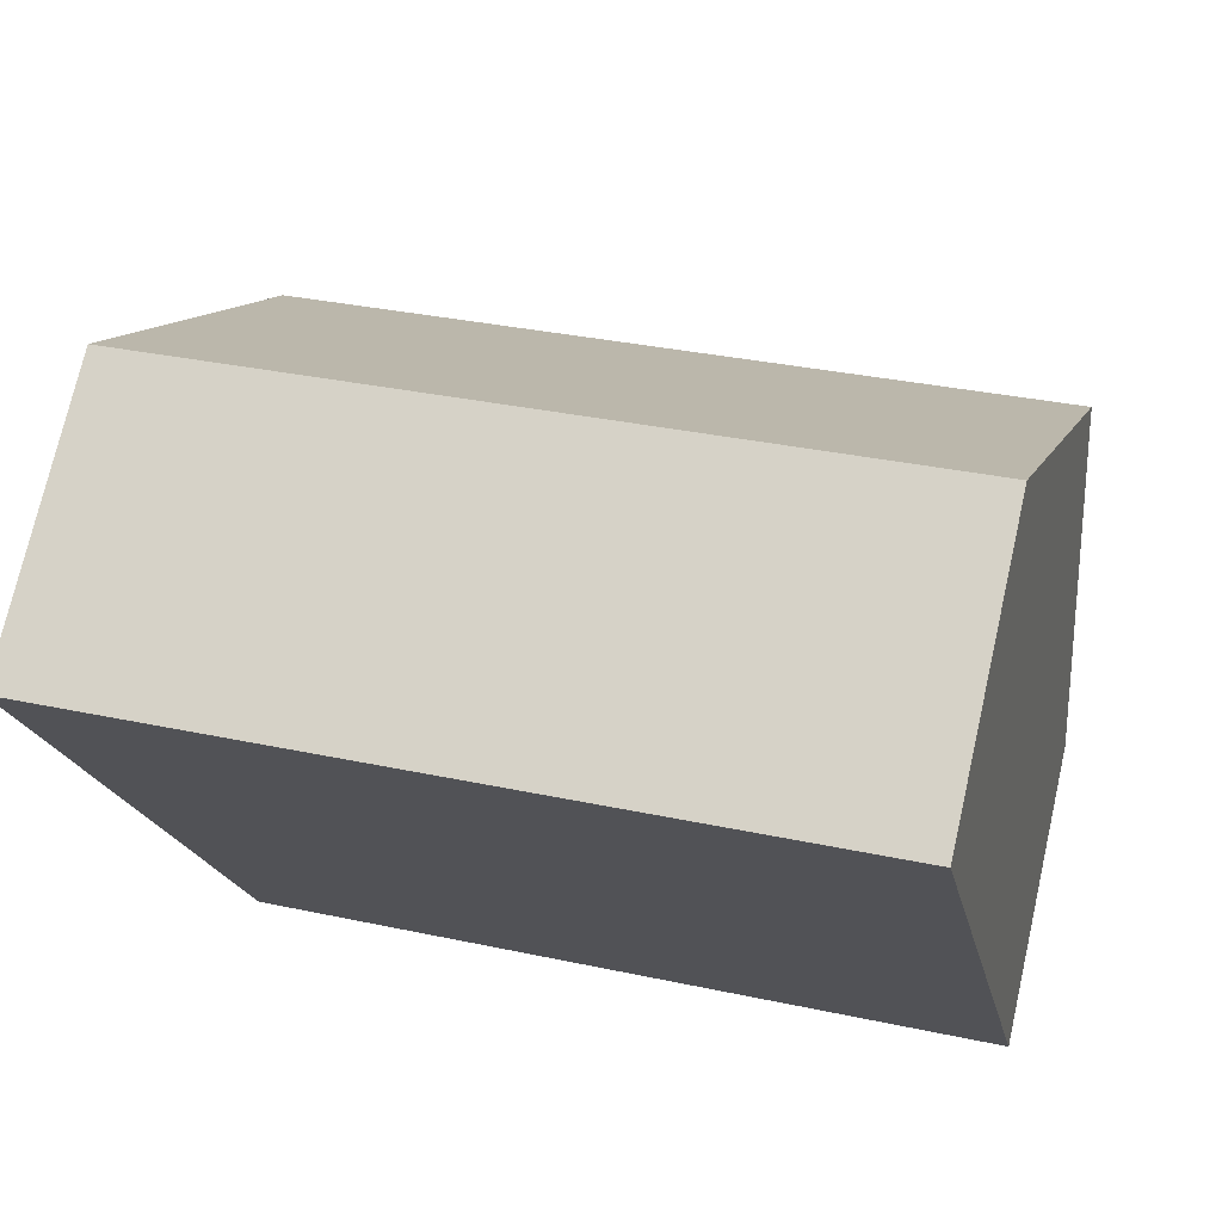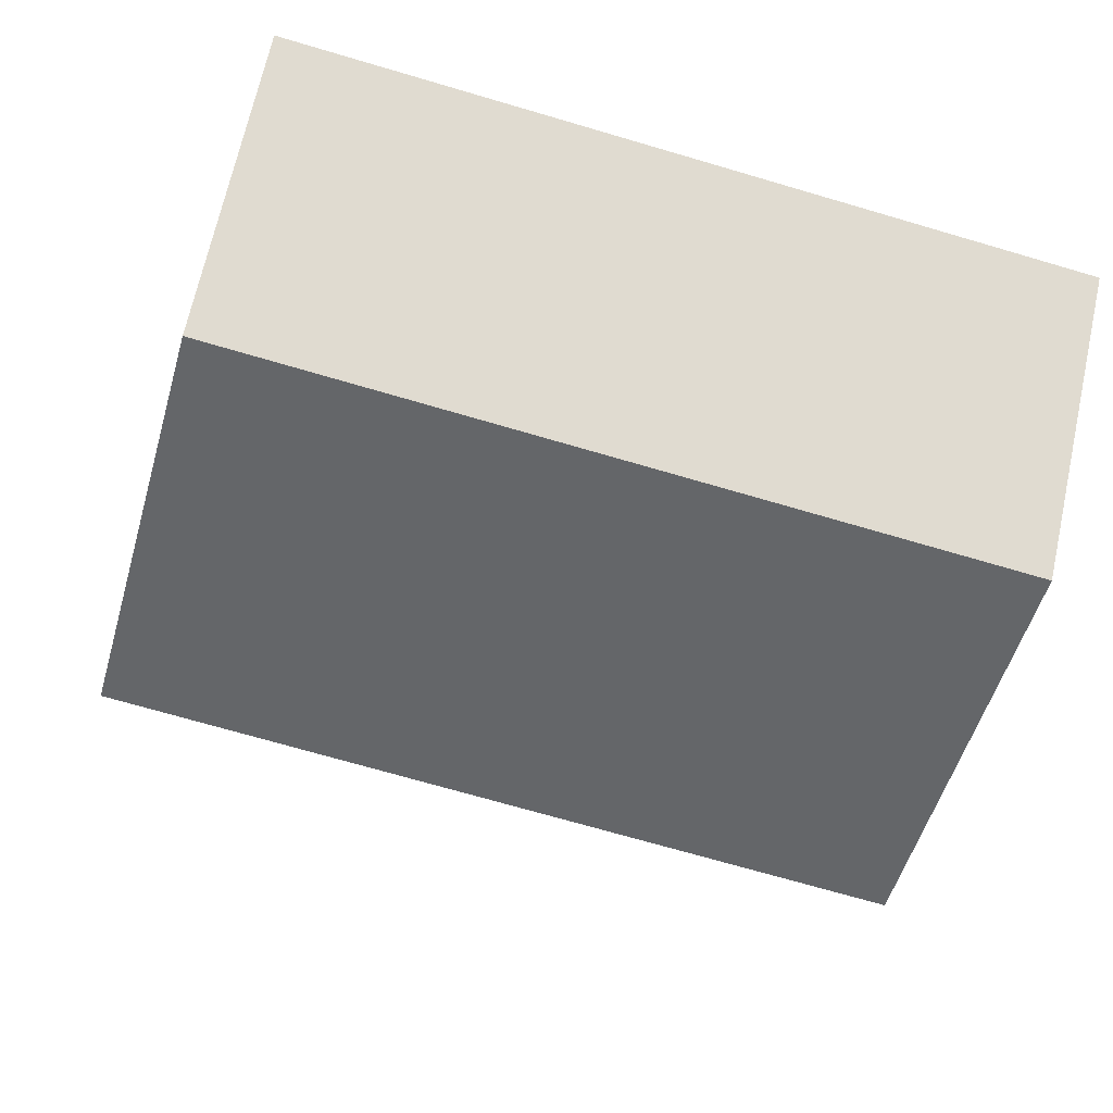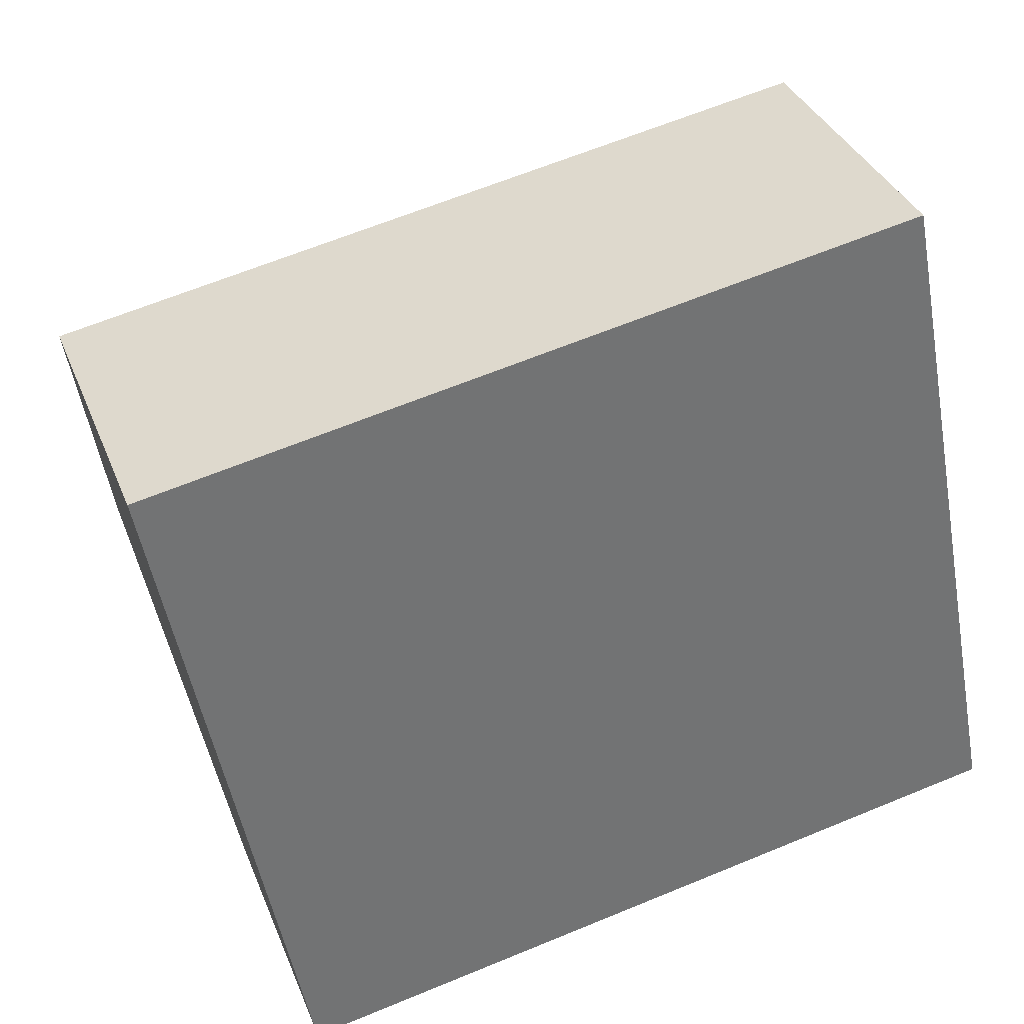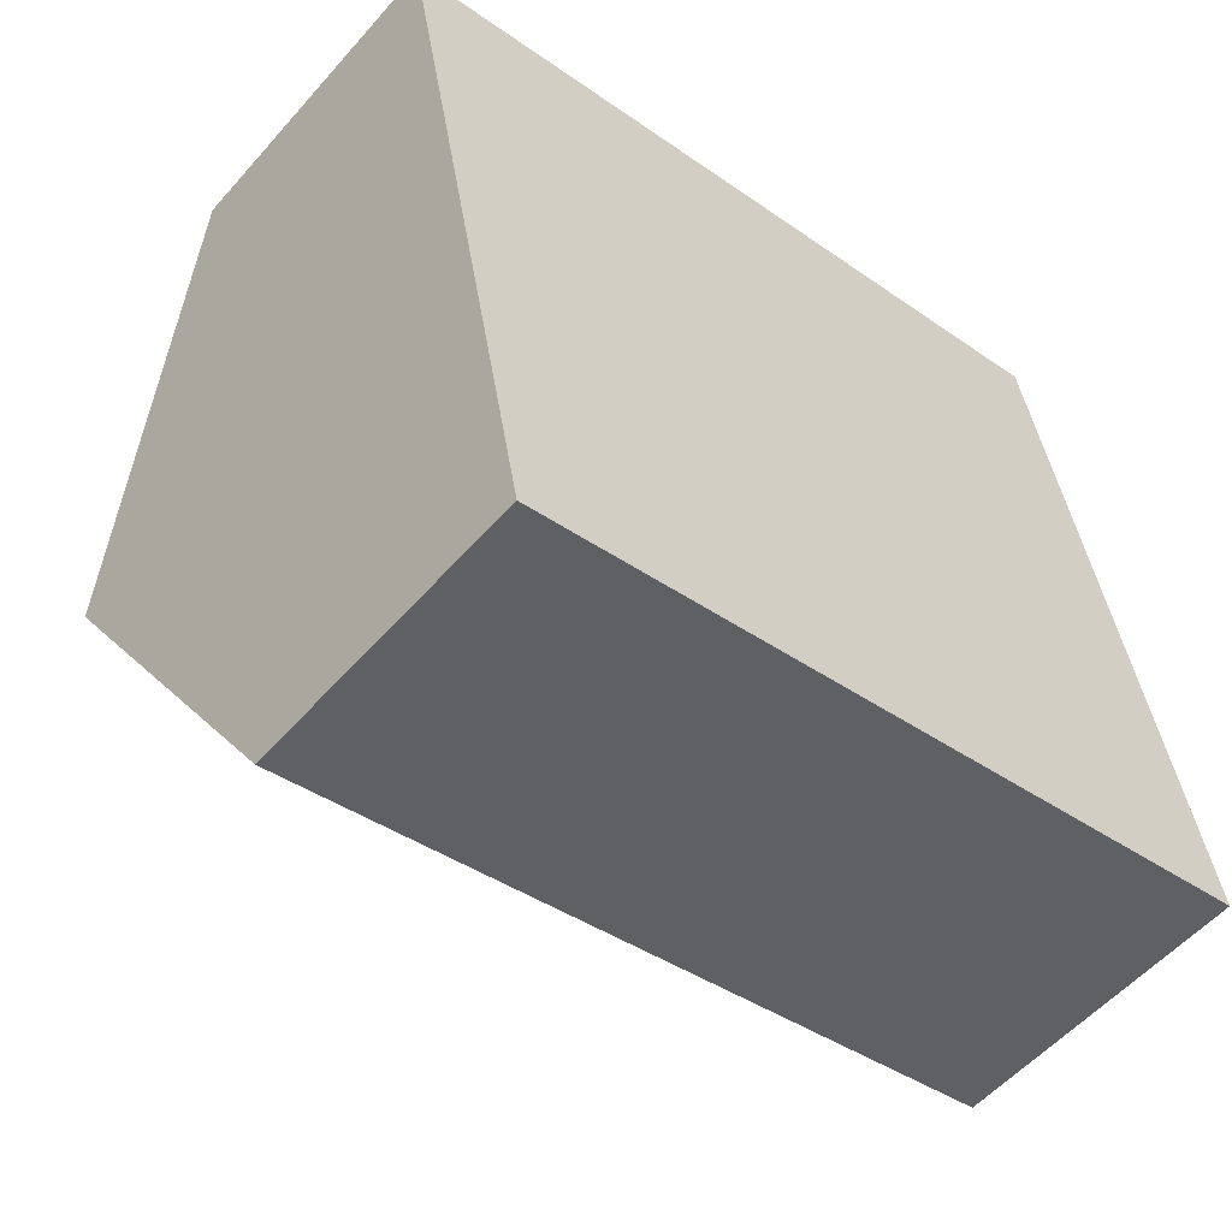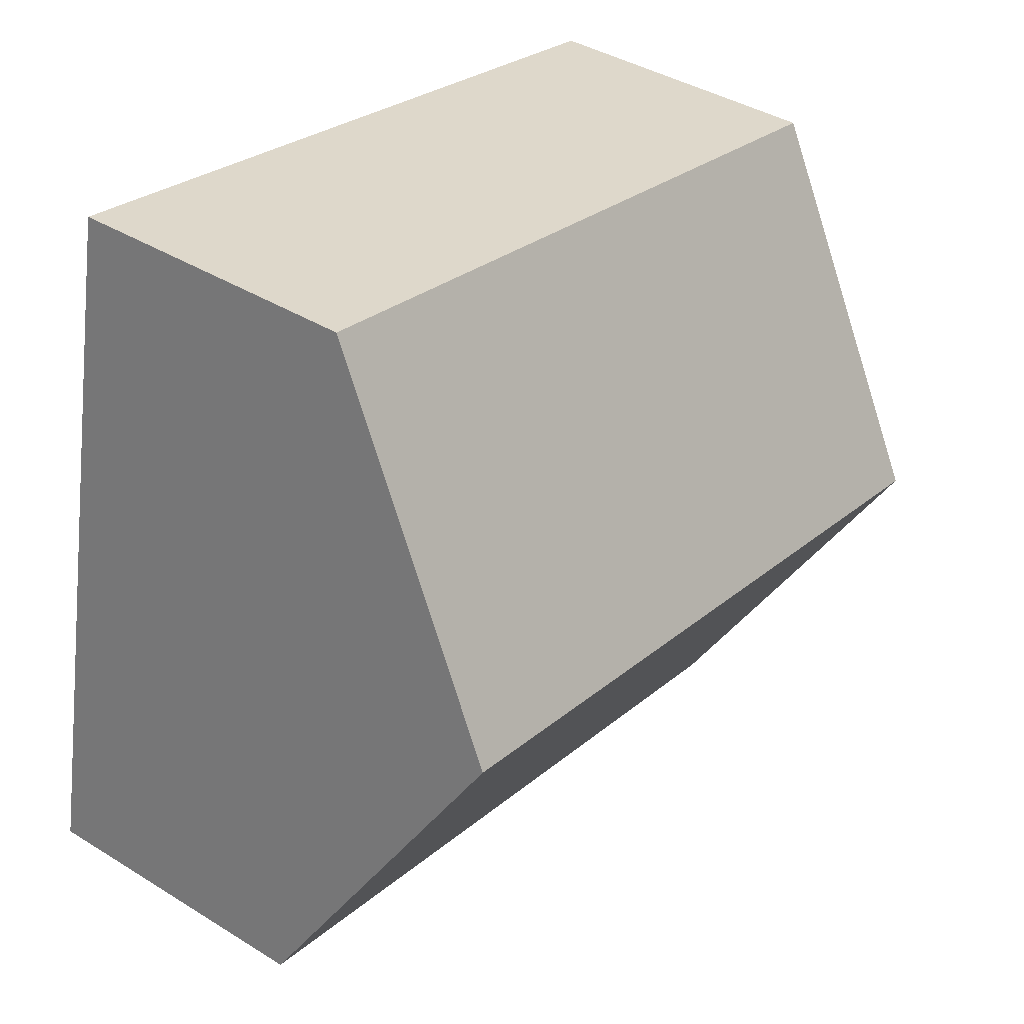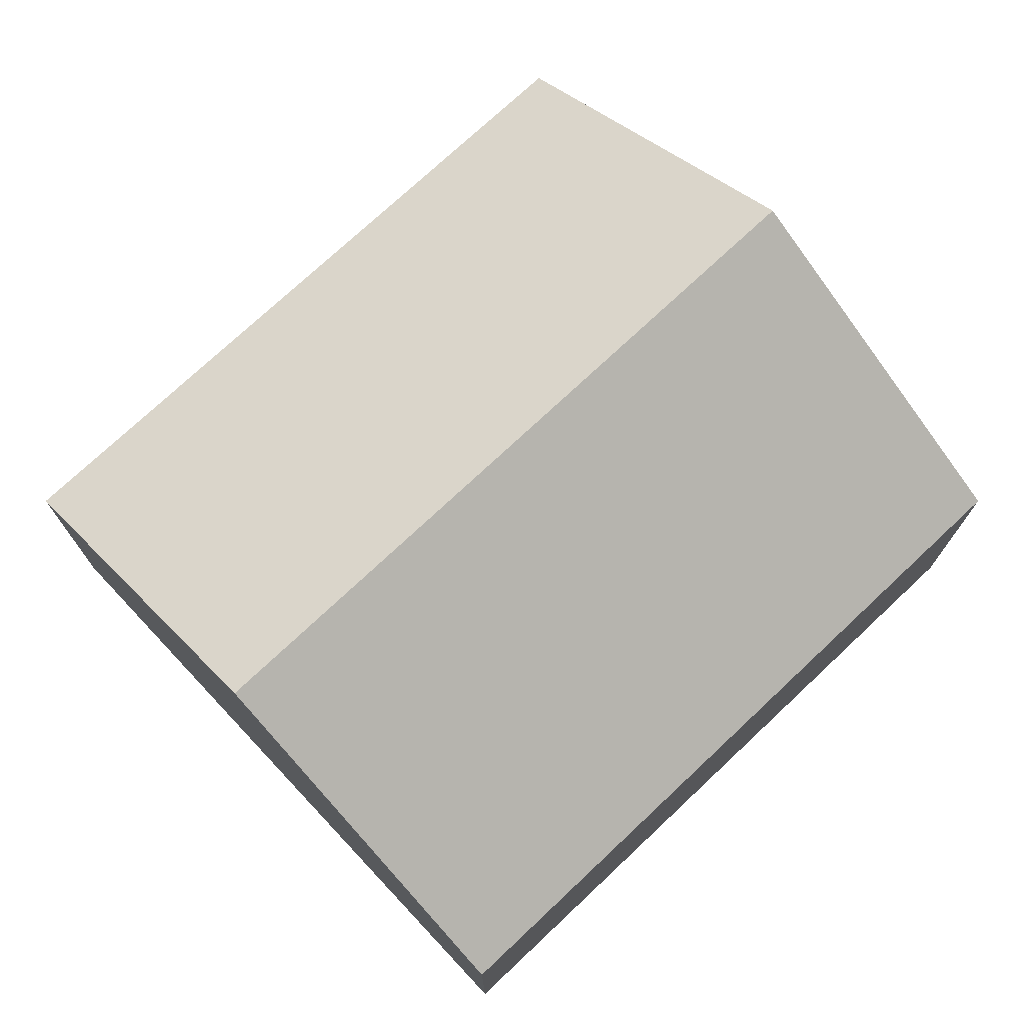
<metadata>
{"format":"obj","ext":"obj","renderer":"f3d","projection":"perspective","resolution":1024,"background":"white","views":[{"elev":73.6,"azim":12.8,"up":"+Z"},{"elev":67.5,"azim":-167.7,"up":"+Z"},{"elev":35.0,"azim":-19.8,"up":"+Z"},{"elev":-55.1,"azim":-40.5,"up":"+Z"},{"elev":39.7,"azim":127.5,"up":"+Z"},{"elev":74.1,"azim":-54.2,"up":"+Y"}]}
</metadata>
<code>
v  2.269 4.985 -11.73
v  13.6 8.472 -3.453
v  14.73 4.985 -9.316
v  1.135 8.472 -5.864
v  12.66 5.588 1.397
v  7.223 4.985 1.397
v  12.47 4.985 2.411
v  0 4.985 3.052e-16
v  12.47 -1.476e-16 2.411
v  12.66 -8.554e-17 1.397
v  13.6 2.114e-16 -3.453
v  14.73 5.704e-16 -9.316
v  2.269 7.181e-16 -11.73
v  1.135 3.591e-16 -5.864
v  0 0 0
v  7.223 -8.554e-17 1.397
g defaultobject
f 1 2 3
f 2 1 4
f 5 6 7
f 6 5 8
f 8 5 4
f 4 5 2
f 9 5 7
f 5 9 2
f 2 9 3
f 3 9 10
f 3 10 11
f 3 11 12
f 12 1 3
f 1 12 13
f 13 4 1
f 4 13 8
f 8 13 14
f 8 14 15
f 6 9 7
f 9 6 16
f 16 6 8
f 16 8 15
f 11 13 12
f 13 11 10
f 13 10 9
f 13 9 14
f 14 9 16
f 14 16 15

</code>
